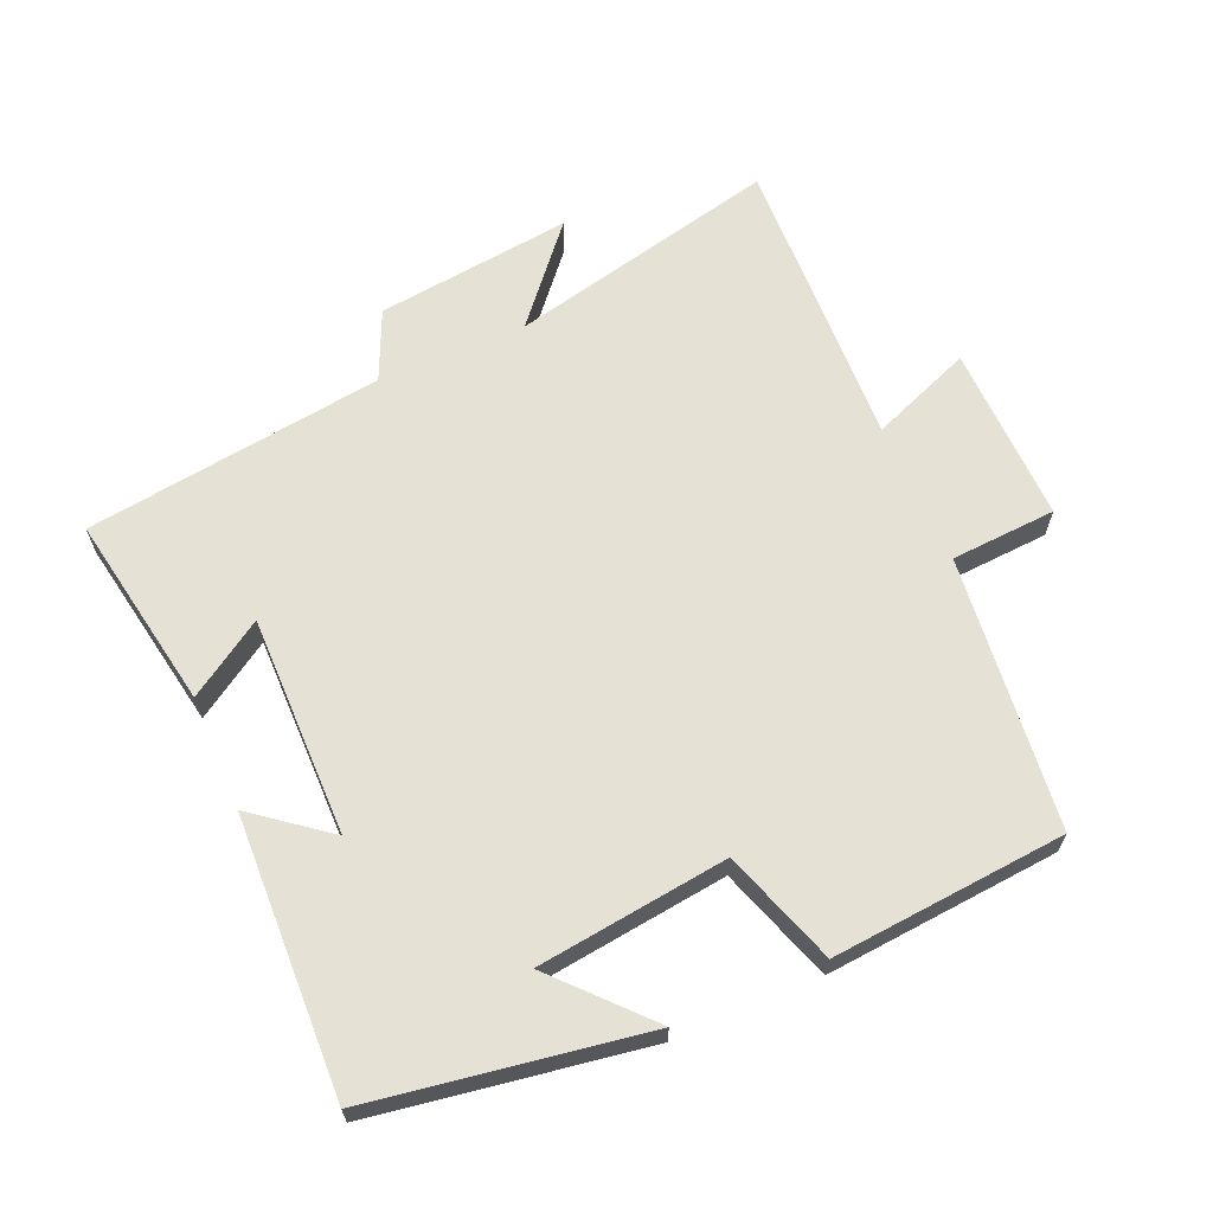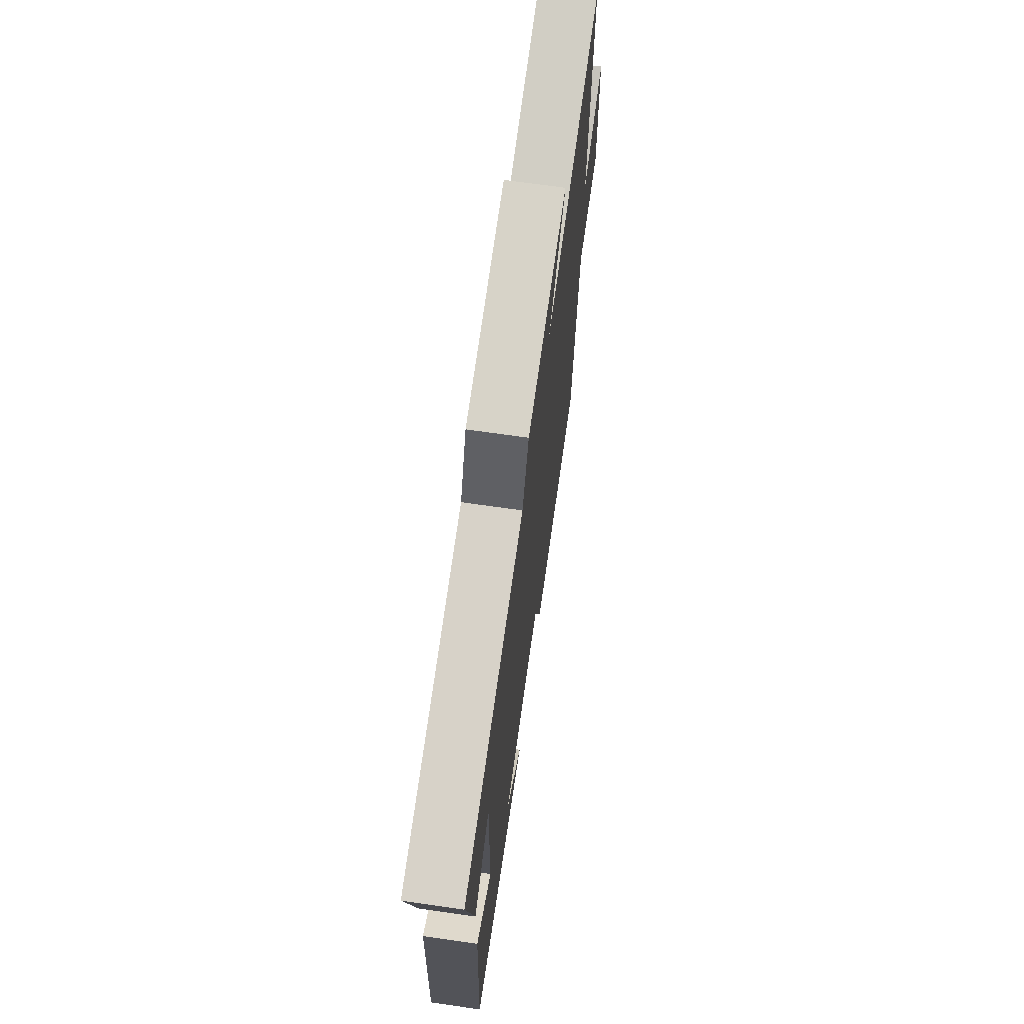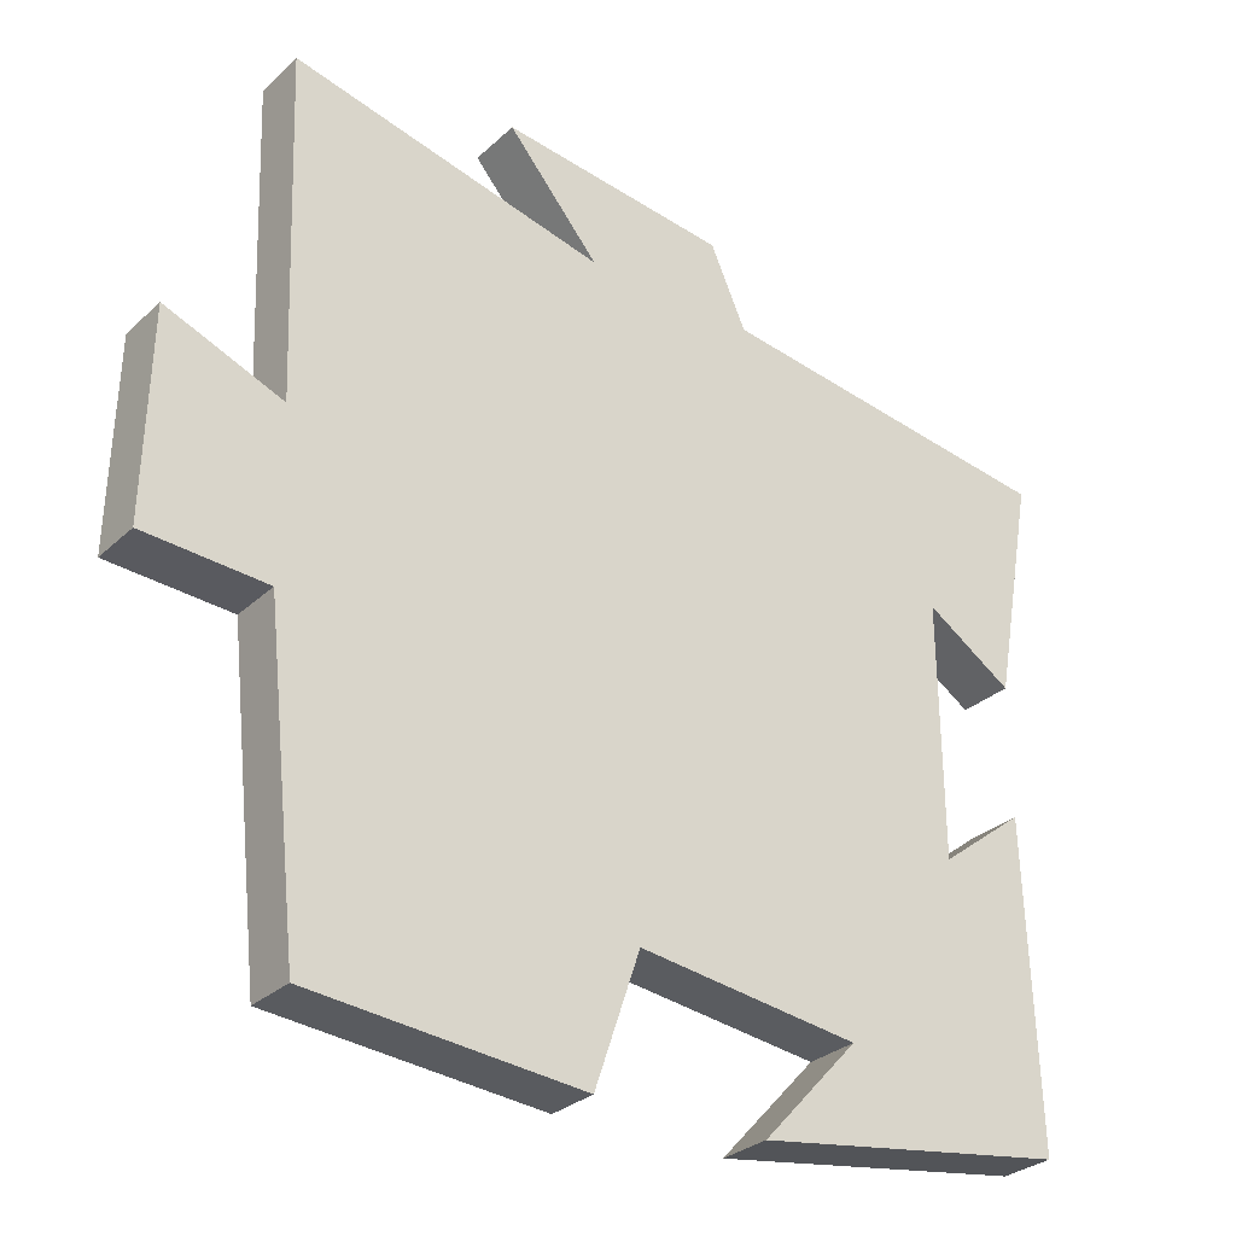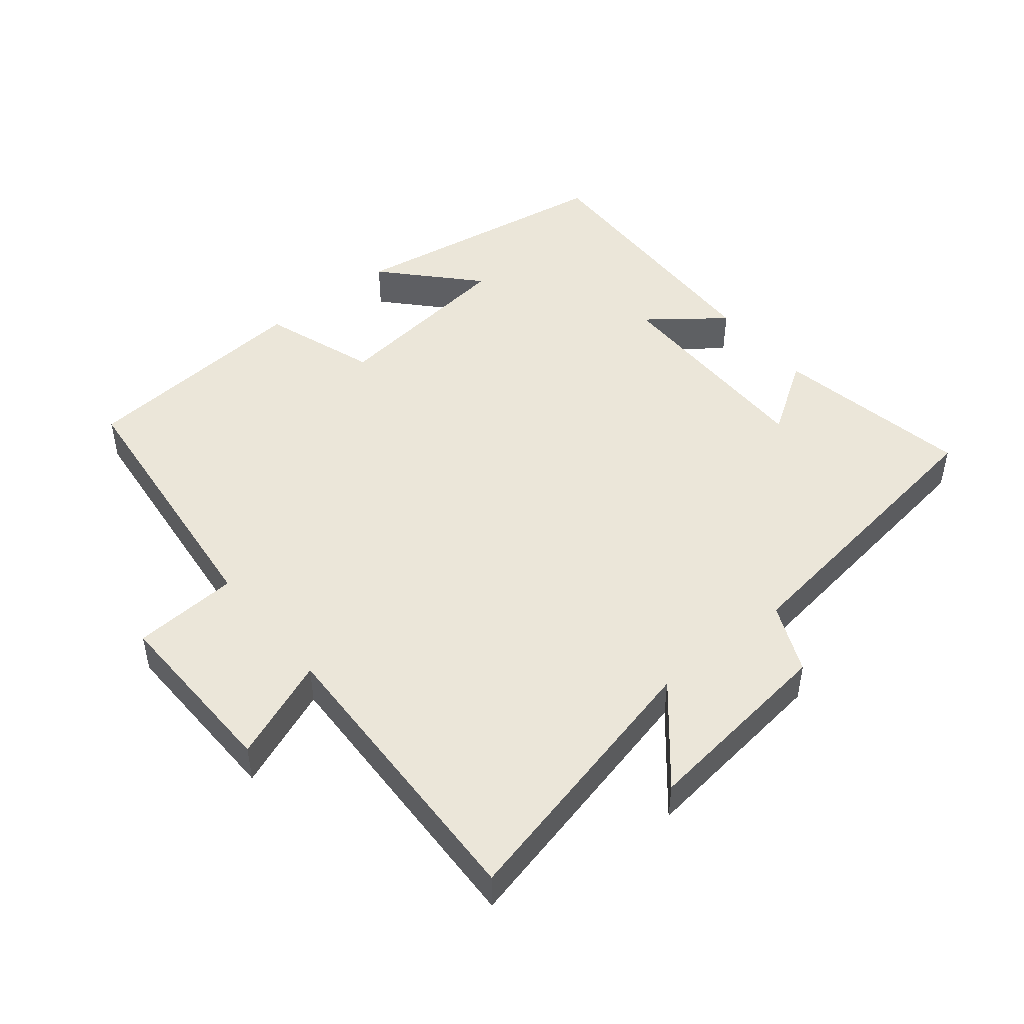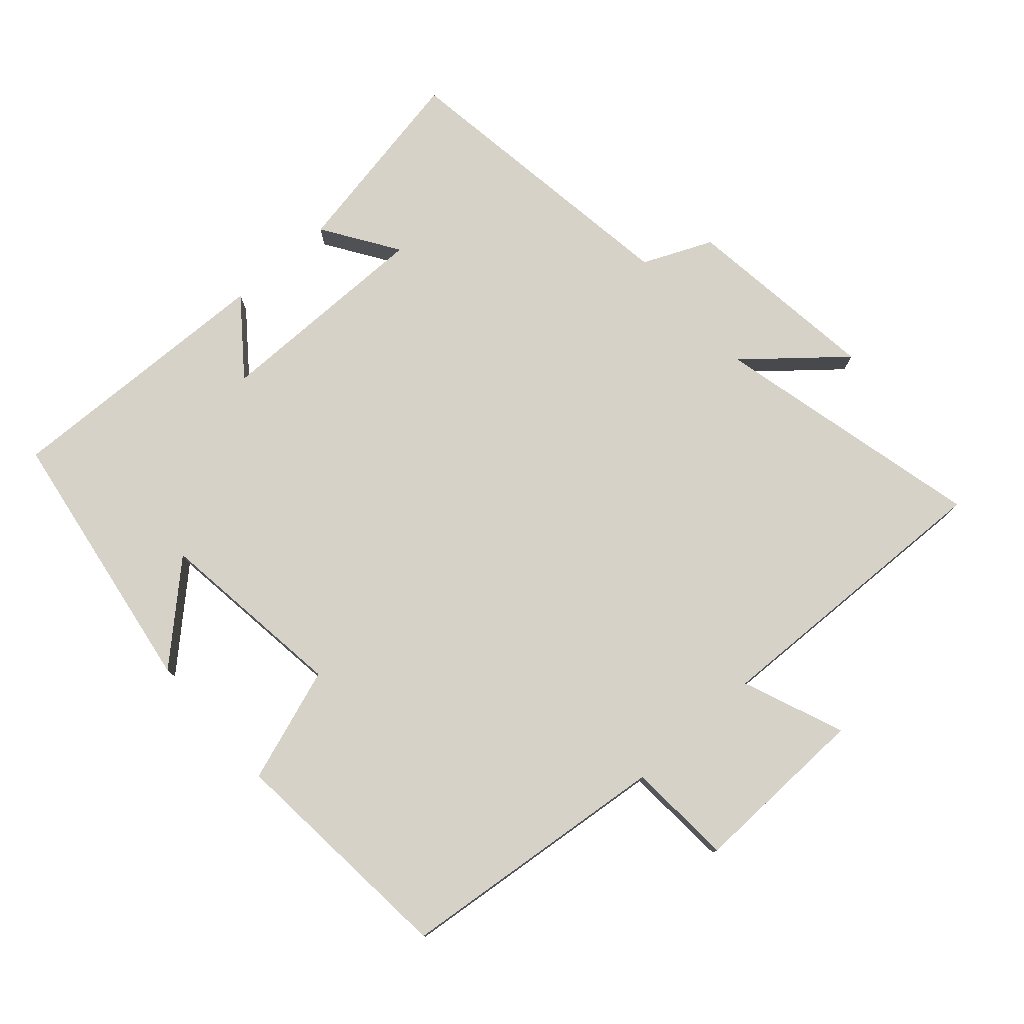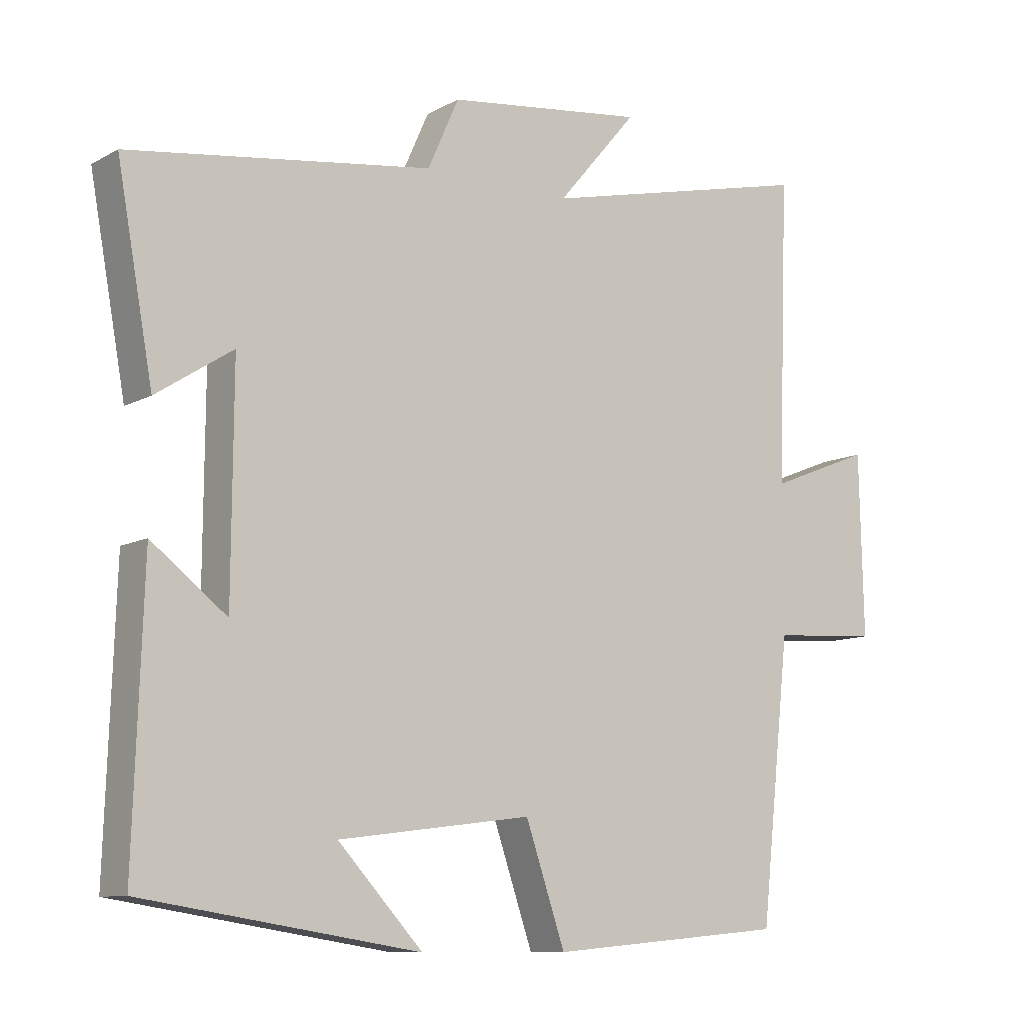
<metadata>
{"format":"obj","ext":"obj","renderer":"f3d","projection":"perspective","resolution":1024,"background":"white","views":[{"elev":64.5,"azim":156.7,"up":"+Y"},{"elev":69.0,"azim":98.2,"up":"+Z"},{"elev":-29.6,"azim":-37.0,"up":"+Z"},{"elev":47.3,"azim":-39.2,"up":"+Y"},{"elev":77.4,"azim":-131.8,"up":"+Y"},{"elev":-10.0,"azim":143.7,"up":"+Z"}]}
</metadata>
<code>
v -0.456 0.07 -0.47
v -0.5 0.07 -0.064
v -0.657 0.07 -0.054
v -0.651 0.07 0.212
v -0.5 0.07 0.152
v -0.516 0.07 0.595
v -0.112 0.07 0.5
v -0.23 0.07 0.639
v 0.062 0.07 0.603
v 0.108 0.07 0.5
v 0.553 0.07 0.438
v 0.5 0.07 0.146
v 0.388 0.07 0.219
v 0.39 0.07 -0.109
v 0.5 0.07 -0.024
v 0.514 0.07 -0.436
v 0.11 0.07 -0.5
v 0.234 0.07 -0.366
v -0.05 0.07 -0.33
v -0.108 0.07 -0.5
v -0.456 0 -0.47
v -0.5 0 -0.064
v -0.657 0 -0.054
v -0.651 0 0.212
v -0.5 0 0.152
v -0.516 0 0.595
v -0.112 0 0.5
v -0.23 0 0.639
v 0.062 0 0.603
v 0.108 0 0.5
v 0.553 0 0.438
v 0.5 0 0.146
v 0.388 0 0.219
v 0.39 0 -0.109
v 0.5 0 -0.024
v 0.514 0 -0.436
v 0.11 0 -0.5
v 0.234 0 -0.366
v -0.05 0 -0.33
v -0.108 0 -0.5
f 19 20 1 2
f 18 19 2
f 16 17 18
f 14 15 16 18
f 13 14 18 2
f 10 11 12 13
f 10 13 2 3
f 7 8 9 10
f 7 10 3
f 5 6 7
f 5 7 3
f 3 4 5
f 22 21 40 39
f 22 39 38
f 38 37 36
f 38 36 35 34
f 22 38 34 33
f 33 32 31 30
f 23 22 33 30
f 30 29 28 27
f 23 30 27
f 27 26 25
f 23 27 25
f 25 24 23
f 1 21 22 2
f 2 22 23 3
f 3 23 24 4
f 4 24 25 5
f 5 25 26 6
f 6 26 27 7
f 7 27 28 8
f 8 28 29 9
f 9 29 30 10
f 10 30 31 11
f 11 31 32 12
f 12 32 33 13
f 13 33 34 14
f 14 34 35 15
f 15 35 36 16
f 16 36 37 17
f 17 37 38 18
f 18 38 39 19
f 19 39 40 20
f 20 40 21 1

</code>
